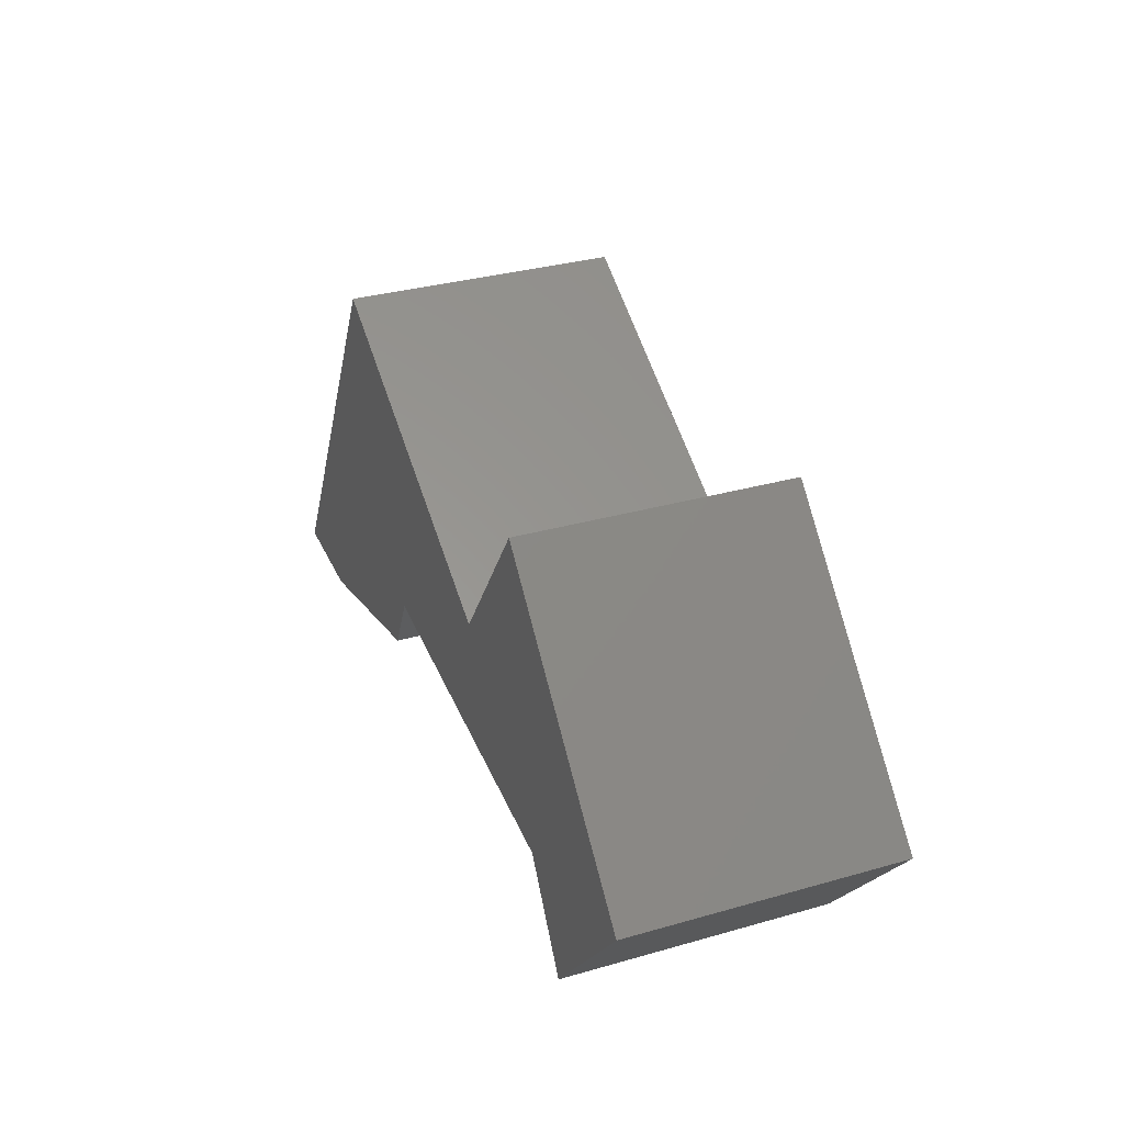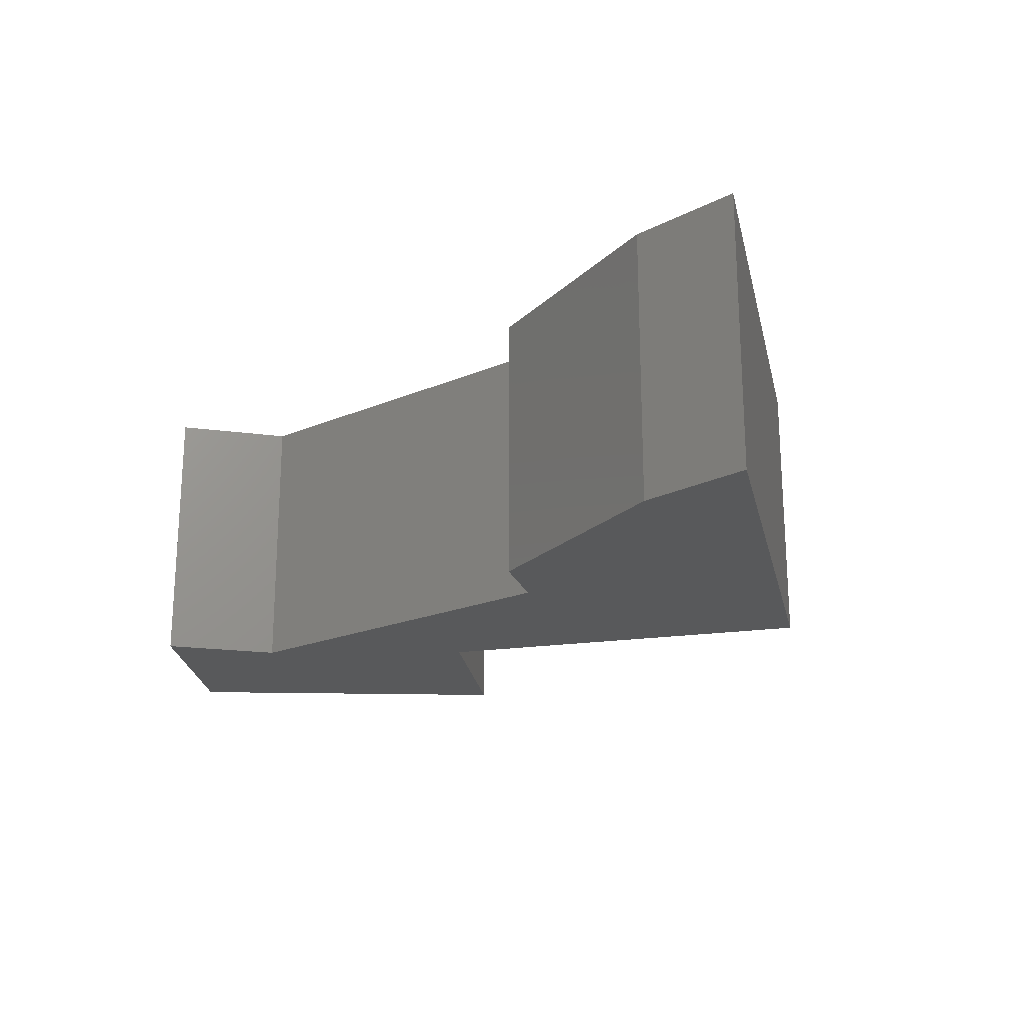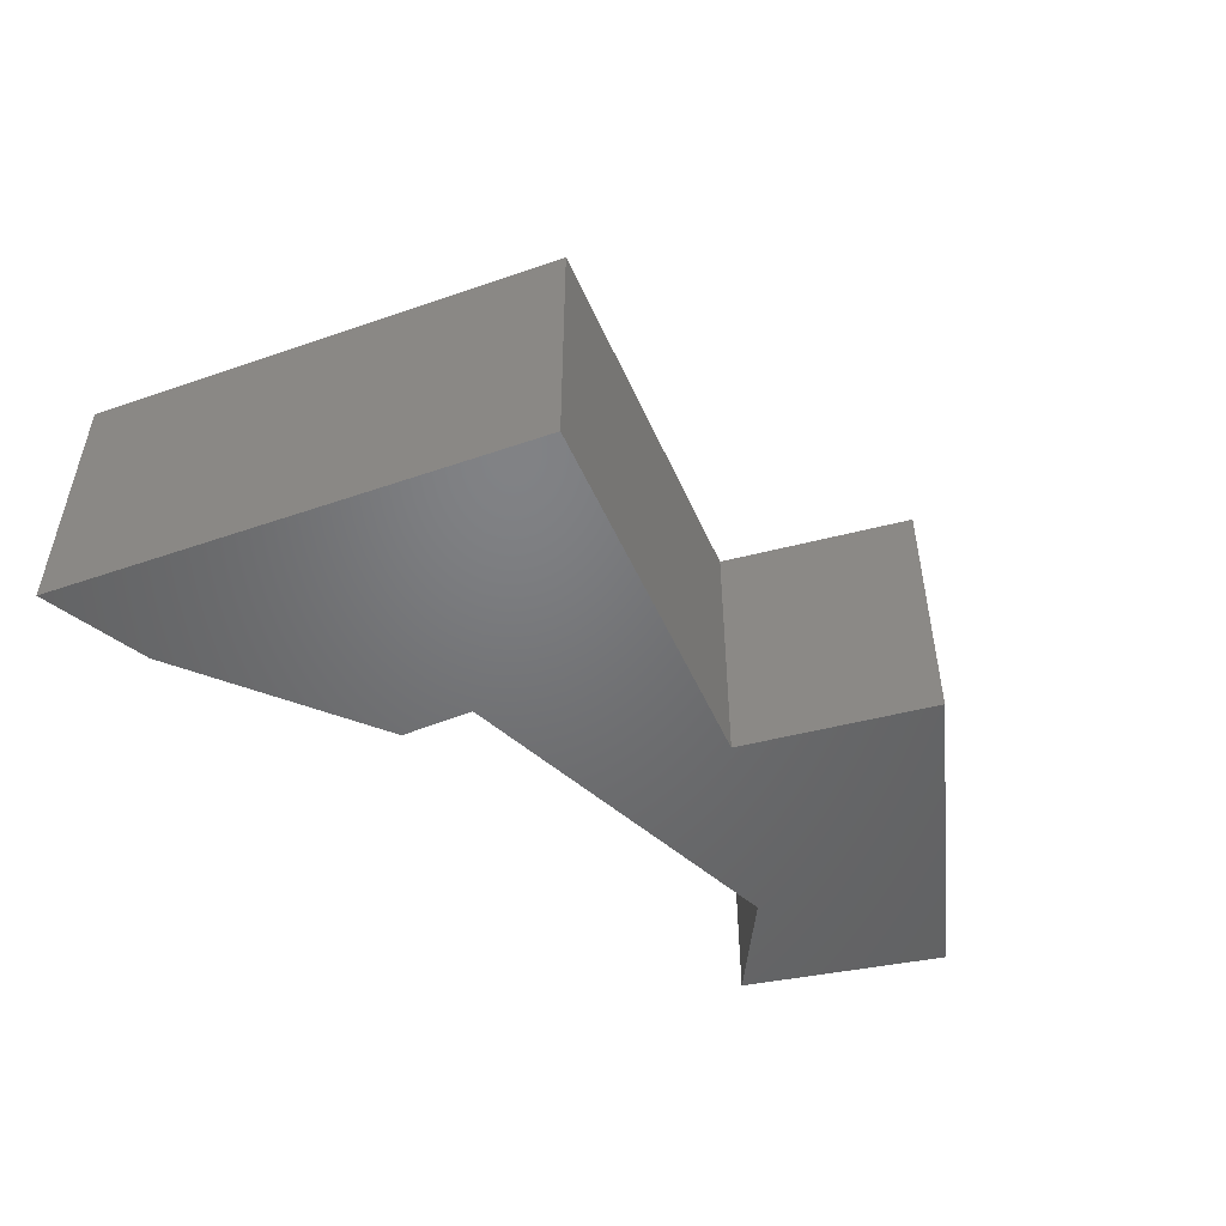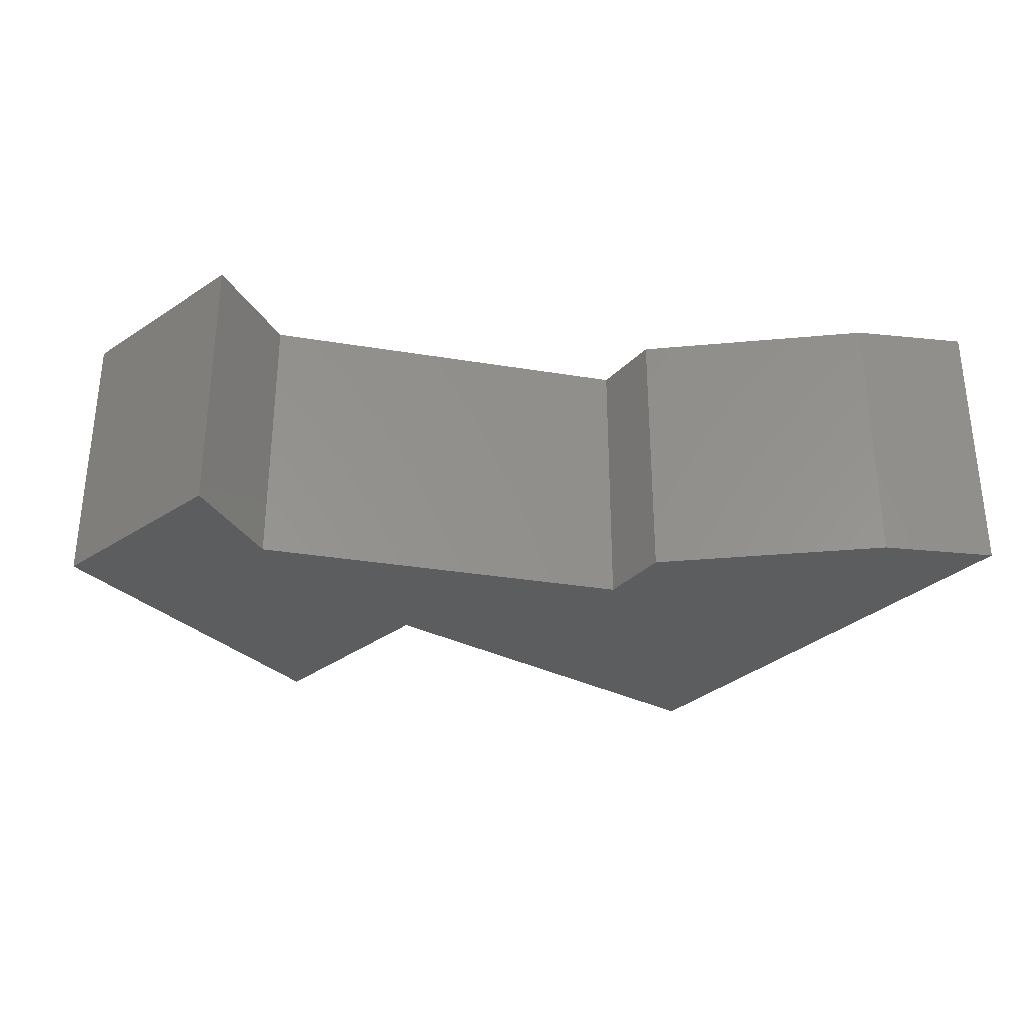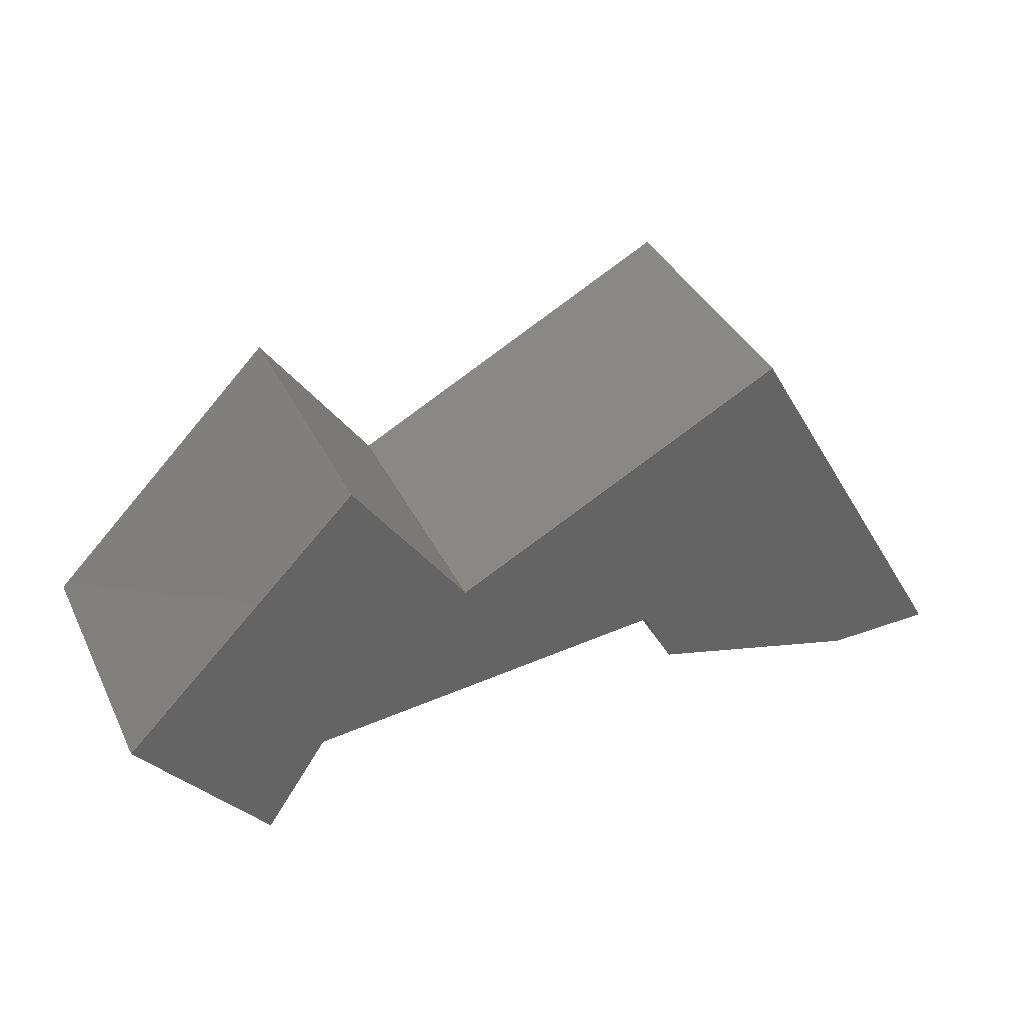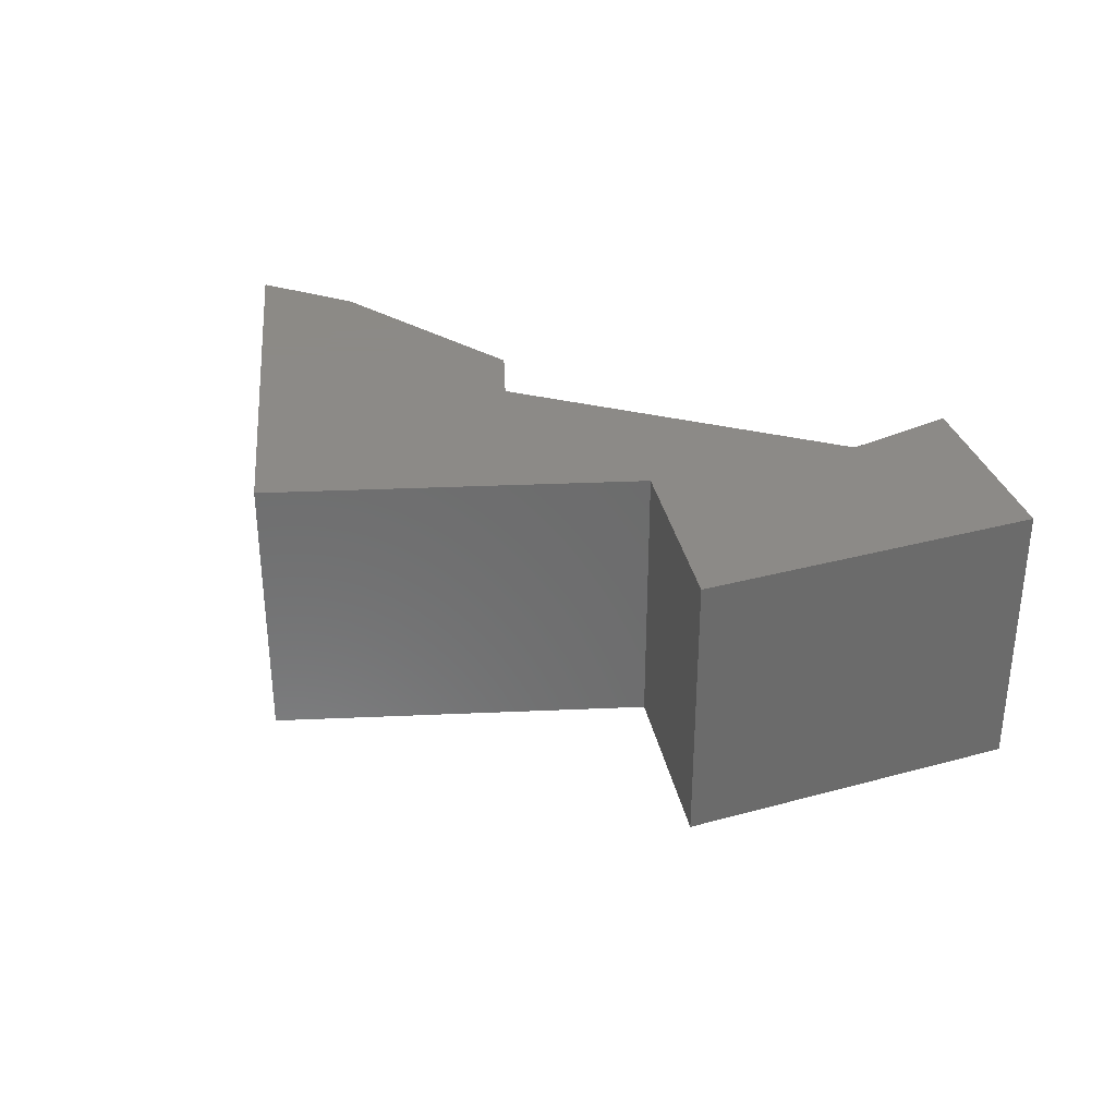
<metadata>
{"format":"stl","ext":"stl","renderer":"f3d","projection":"perspective","resolution":1024,"background":"white","views":[{"elev":33.1,"azim":68.6,"up":"+Z"},{"elev":-20.4,"azim":-137.4,"up":"+Y"},{"elev":-50.1,"azim":-39.2,"up":"+Y"},{"elev":-31.1,"azim":171.6,"up":"+Y"},{"elev":38.6,"azim":155.7,"up":"+Z"},{"elev":32.2,"azim":24.1,"up":"+Y"}]}
</metadata>
<code>
# stl→obj: 40 verts, 56 faces
v -0.7614 -0.01587 0.4101
v -1.015 -0.01587 -0.03016
v -1.015 -0.2857 -0.03016
v -0.7614 -0.2857 0.4101
v -0.8968 -0.01587 -0.03016
v -0.8968 -0.2857 -0.03016
v -0.4058 -0.01587 0.2238
v -0.4058 -0.2857 0.2238
v -1.015 0 -0.03016
v -0.7614 0 0.4101
v -0.6259 -0.2857 0.1053
v -0.6598 -0.2857 0.03757
v -0.2365 -0.2857 0.07143
v -0.03333 -0.2857 0.1392
v -0.1688 -0.2857 -0.03016
v -0.2873 -0.2857 0.3931
v -0.6598 -0.01587 0.03757
v -0.8968 0 -0.03016
v -0.2873 -0.01587 0.3931
v -0.4058 0 0.2238
v -0.6259 1.041e-17 0.1053
v -0.6598 1.041e-17 0.03757
v -0.8968 1.041e-17 -0.03016
v -0.7614 1.041e-17 0.4101
v -1.015 1.041e-17 -0.03016
v -0.4058 1.041e-17 0.2238
v -0.2365 1.041e-17 0.07143
v -0.03333 1.041e-17 0.1392
v -0.1688 1.041e-17 -0.03016
v -0.2873 1.041e-17 0.3931
v -0.03333 -0.01587 0.1392
v -0.1688 -0.01587 -0.03016
v -0.2365 -0.01587 0.07143
v -0.6259 -0.01587 0.1053
v -0.6598 0 0.03757
v -0.2873 0 0.3931
v -0.03333 0 0.1392
v -0.1688 0 -0.03016
v -0.2365 0 0.07143
v -0.6259 0 0.1053
f 1 2 3
f 1 3 4
f 2 5 6
f 2 6 3
f 7 1 4
f 7 4 8
f 1 9 2
f 1 10 9
f 11 6 12
f 4 3 6
f 4 6 11
f 8 4 11
f 13 8 11
f 14 13 15
f 16 13 14
f 16 8 13
f 5 17 12
f 5 12 6
f 2 18 5
f 2 9 18
f 19 7 8
f 19 8 16
f 7 10 1
f 7 20 10
f 21 22 23
f 24 23 25
f 24 21 23
f 26 21 24
f 27 21 26
f 28 29 27
f 30 28 27
f 30 27 26
f 31 19 16
f 31 16 14
f 32 31 14
f 32 14 15
f 33 32 15
f 33 15 13
f 34 33 13
f 34 13 11
f 17 34 11
f 17 11 12
f 5 35 17
f 5 18 35
f 19 20 7
f 19 36 20
f 31 36 19
f 31 37 36
f 32 37 31
f 32 38 37
f 33 38 32
f 33 39 38
f 34 39 33
f 34 40 39
f 17 40 34
f 17 35 40

</code>
